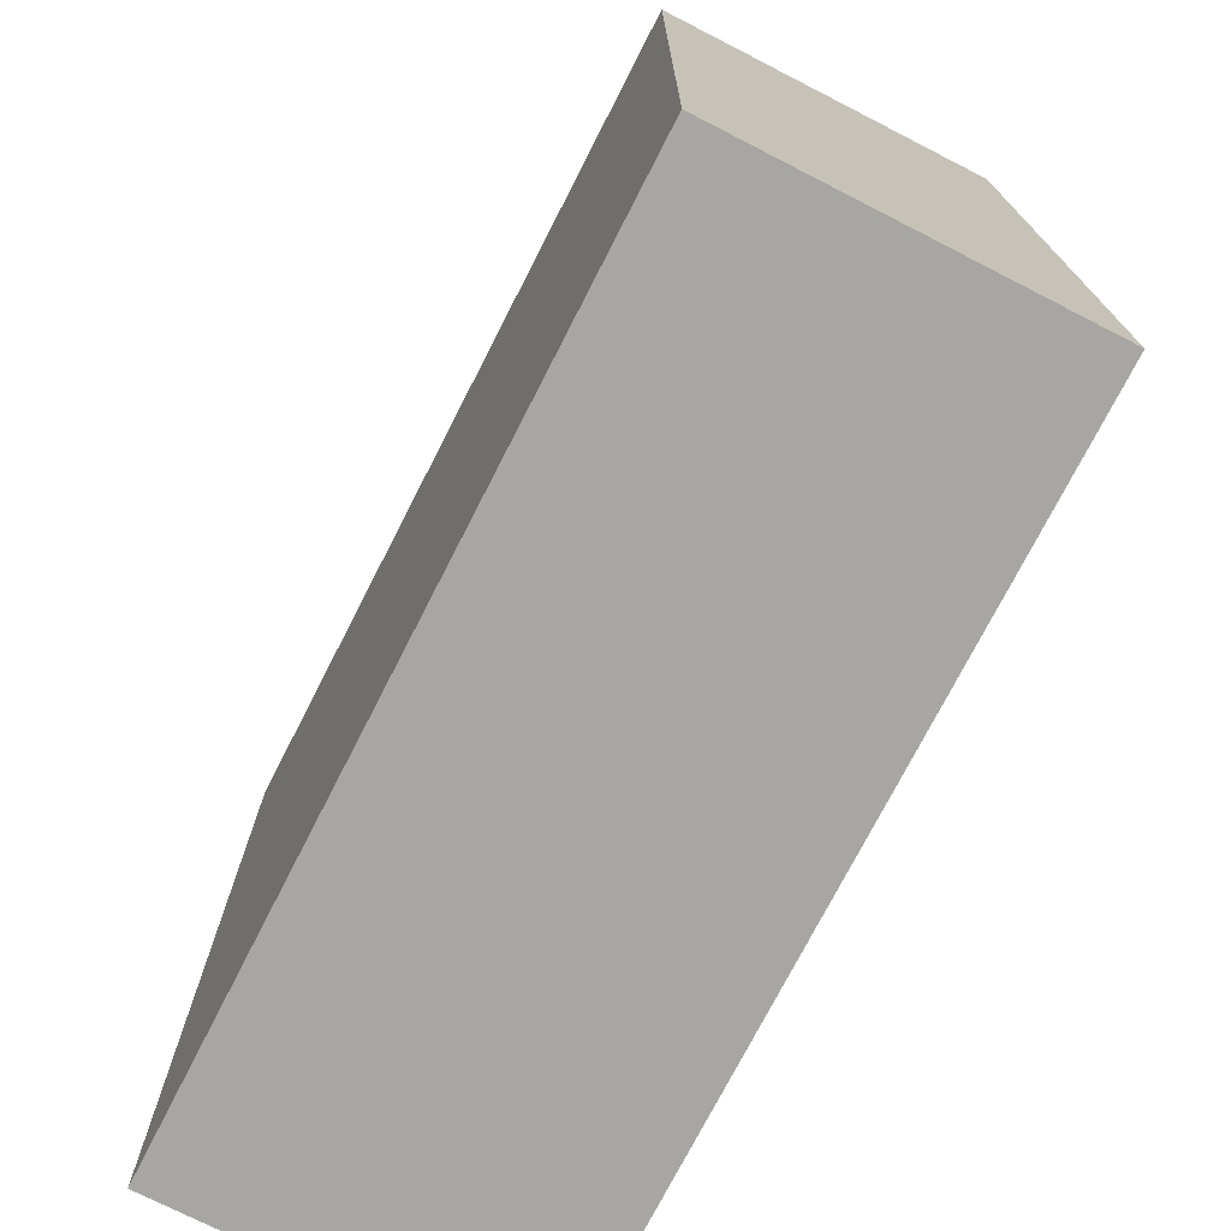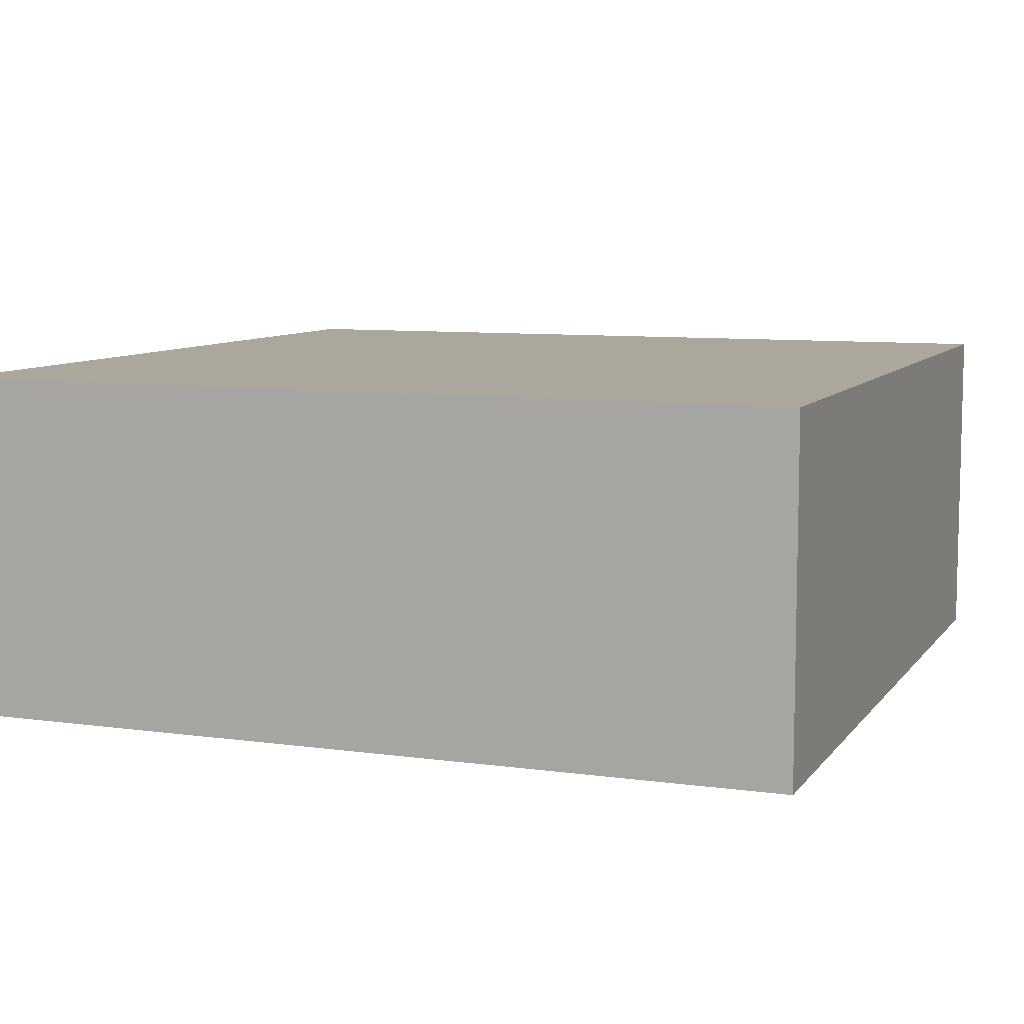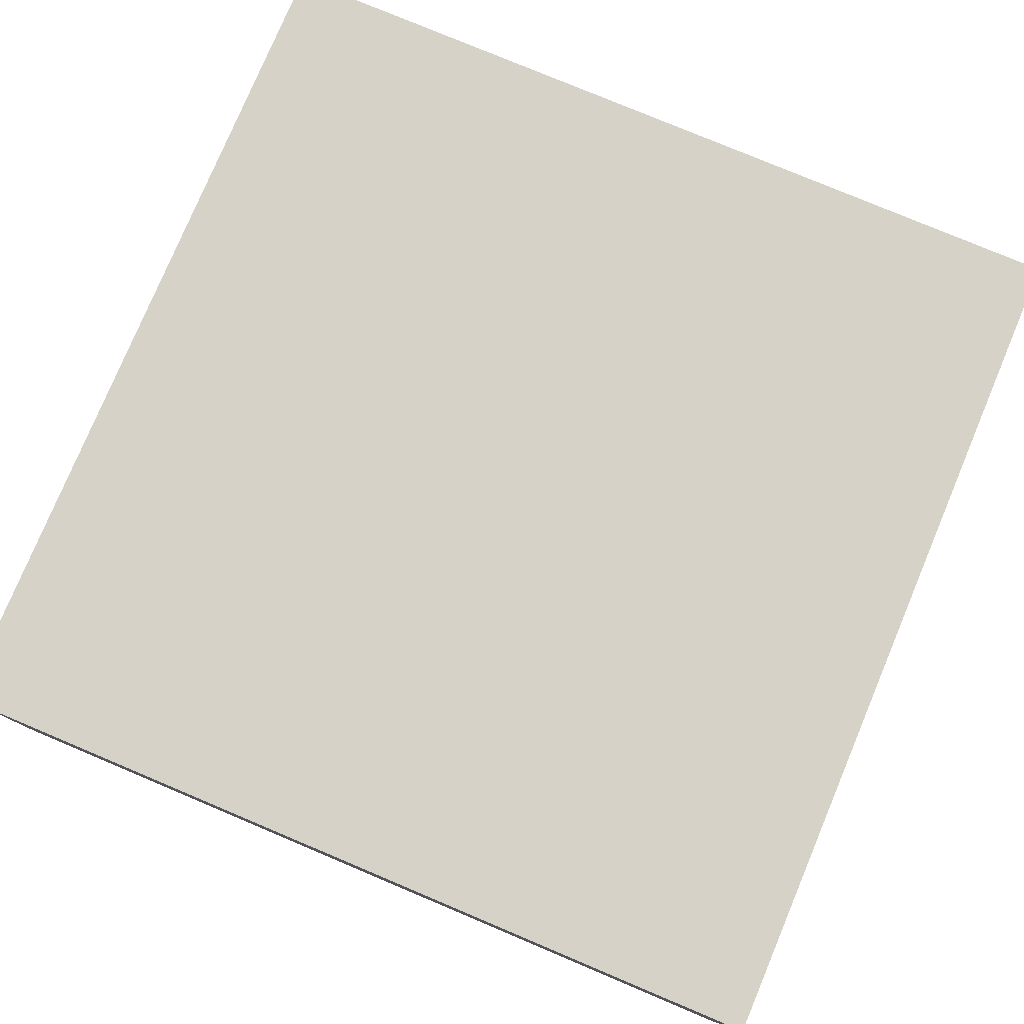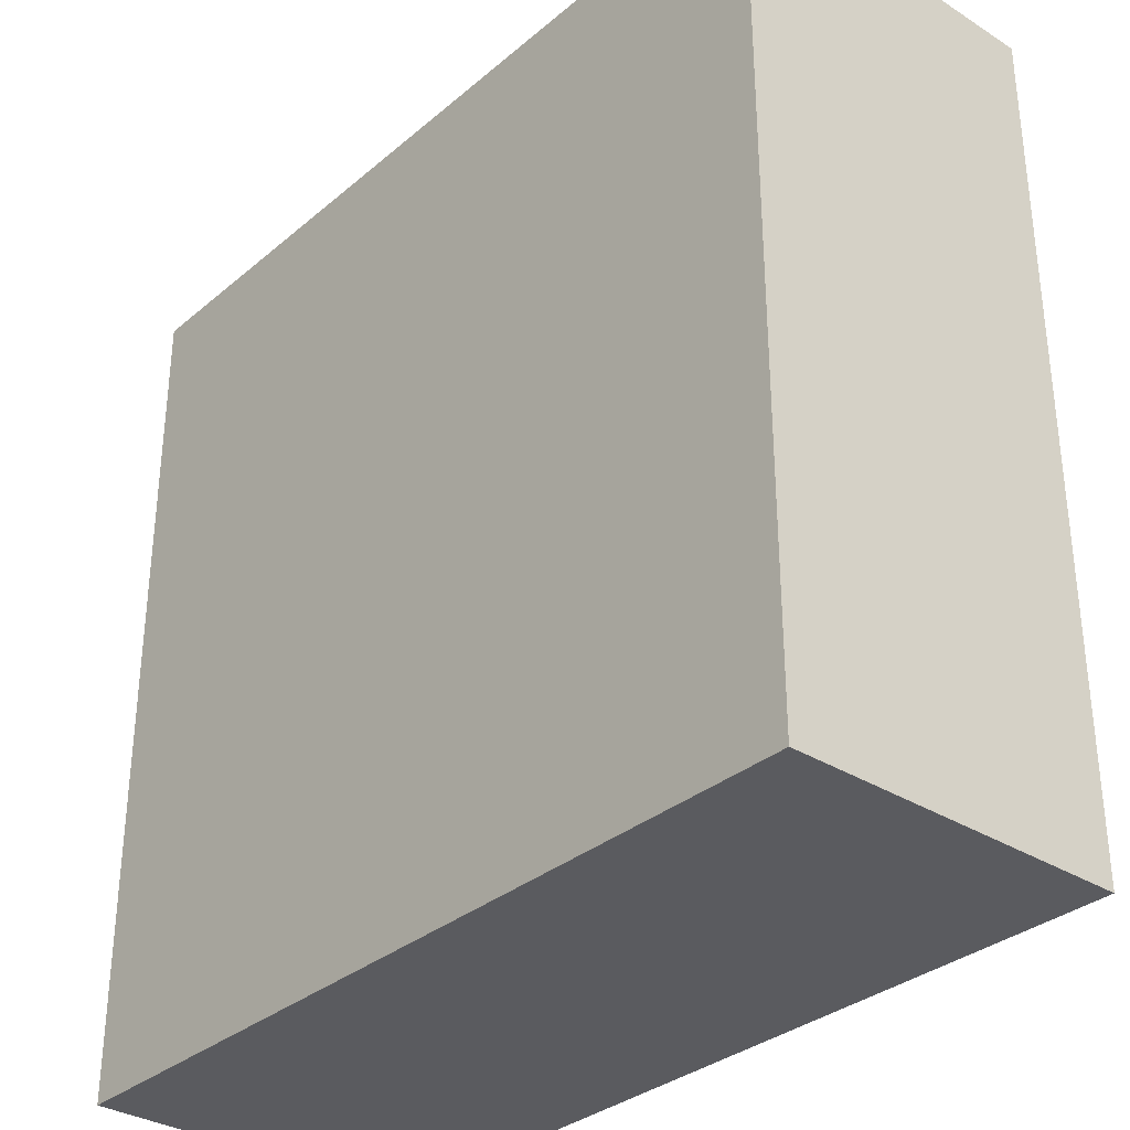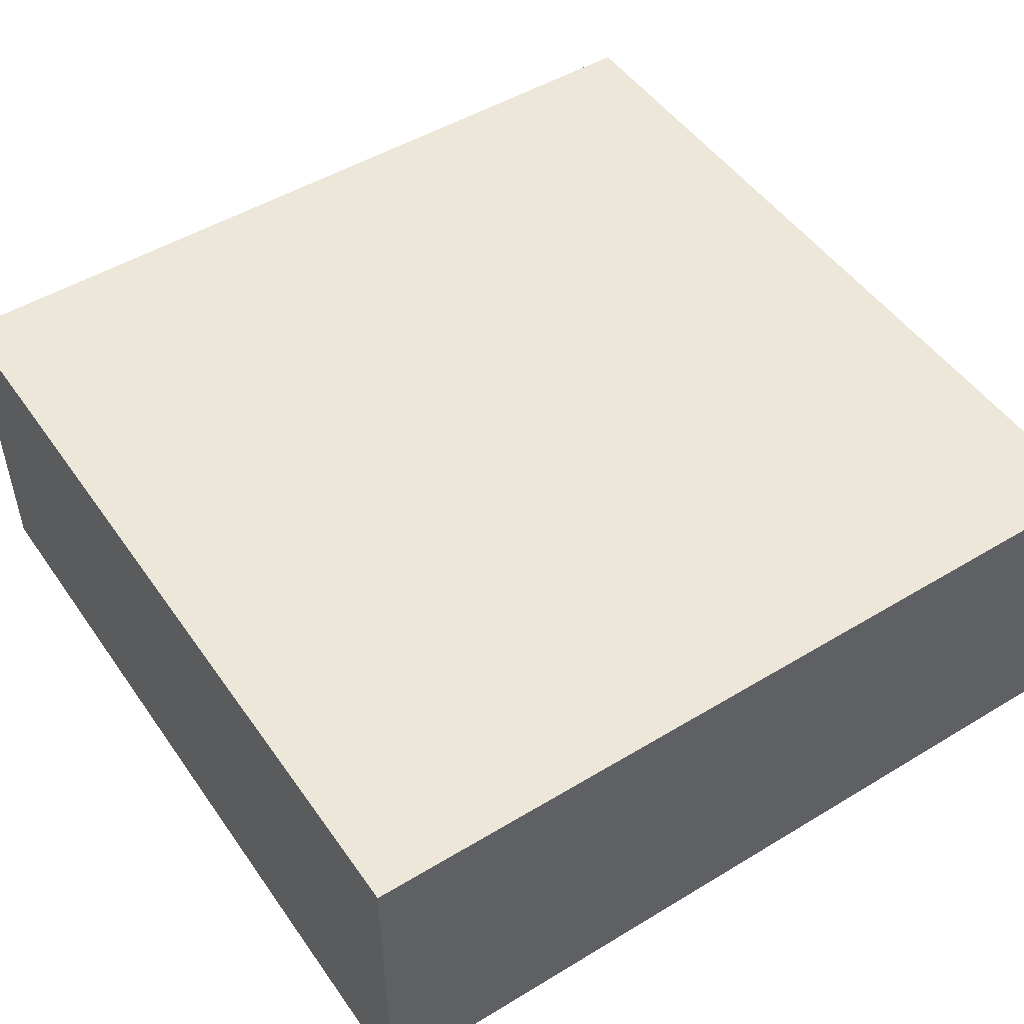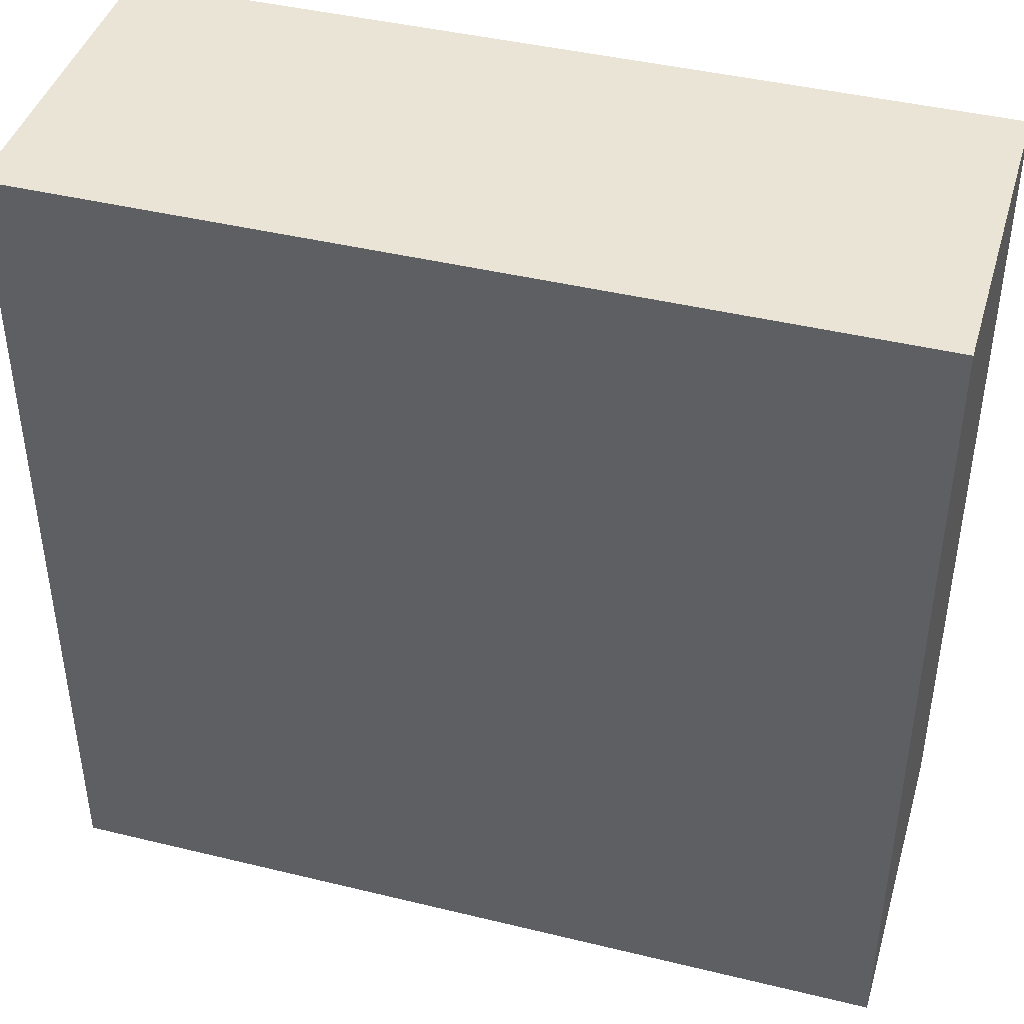
<metadata>
{"format":"obj","ext":"obj","renderer":"f3d","projection":"perspective","resolution":1024,"background":"white","views":[{"elev":-74.2,"azim":62.9,"up":"+Z"},{"elev":8.3,"azim":20.9,"up":"+Y"},{"elev":78.5,"azim":-157.2,"up":"+Y"},{"elev":-32.9,"azim":49.0,"up":"+Z"},{"elev":49.6,"azim":-33.7,"up":"+Y"},{"elev":42.6,"azim":16.2,"up":"+Z"}]}
</metadata>
<code>
g Temple_Tile_Edge_5
v -0.5 0.2 -0.5
v -0.5 0.2 0.5
v 0.5 0.2 0.5
v 0.5 0.2 -0.5
v -0.5 -0.2 -0.5
v 0.5 -0.2 -0.5
v 0.5 -0.2 0.5
v -0.5 -0.2 0.5
v -0.5 -0.2 -0.5
v -0.5 -0.2 0.5
v -0.5 0.2 0.5
v -0.5 0.2 -0.5
v 0.5 -0.2 -0.5
v 0.5 0.2 -0.5
v 0.5 0.2 0.5
v 0.5 -0.2 0.5
v -0.5 -0.2 0.5
v 0.5 -0.2 0.5
v 0.5 0.2 0.5
v -0.5 0.2 0.5
v -0.5 -0.2 -0.5
v -0.5 0.2 -0.5
v 0.5 0.2 -0.5
v 0.5 -0.2 -0.5
f 1 2 3
f 1 3 4
f 5 6 7
f 5 7 8
f 9 10 11
f 9 11 12
f 13 14 15
f 13 15 16
f 17 18 19
f 17 19 20
f 21 22 23
f 21 23 24

</code>
